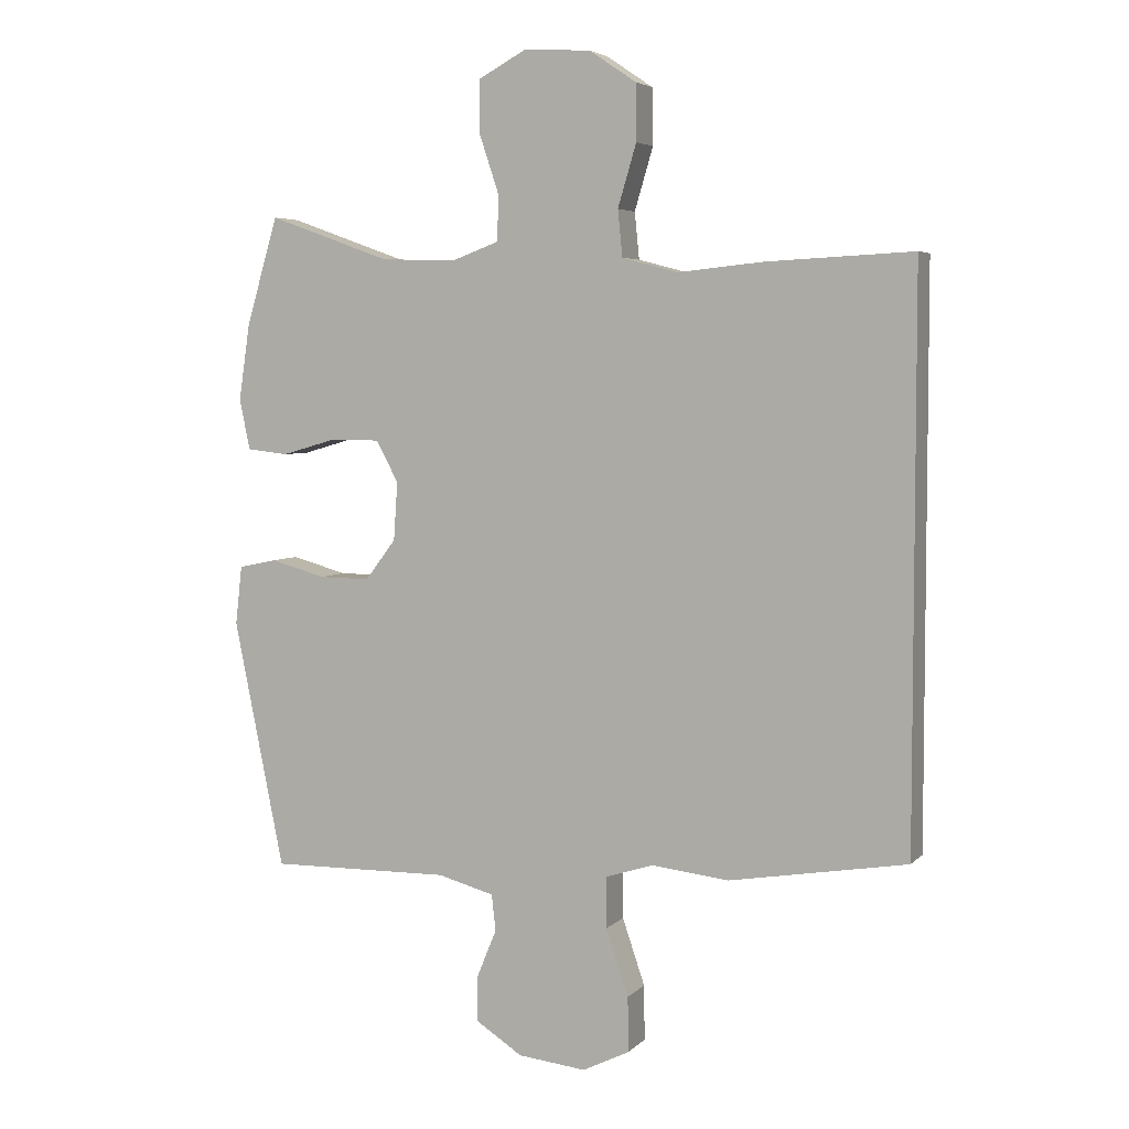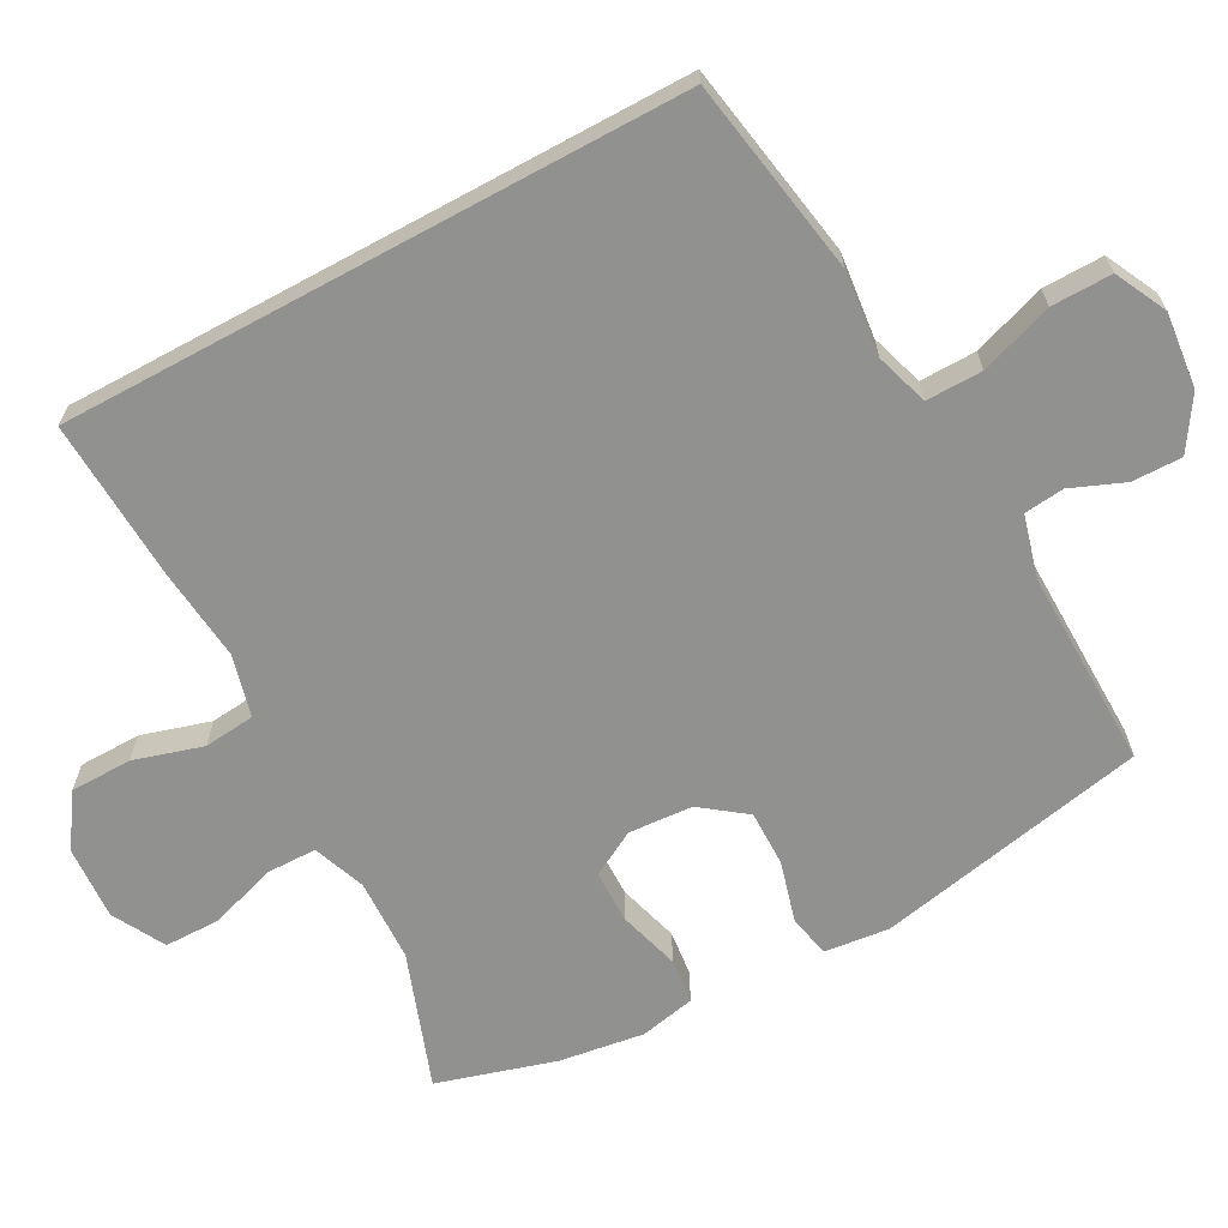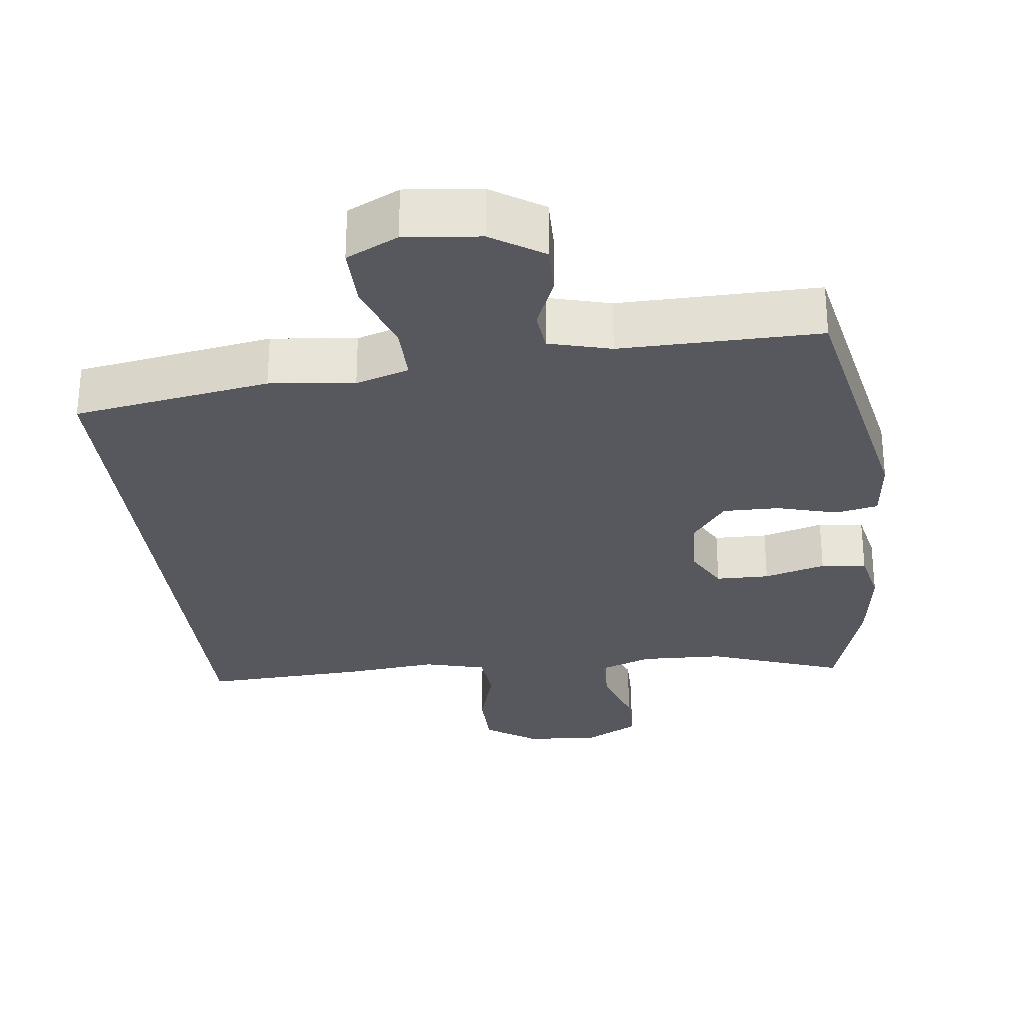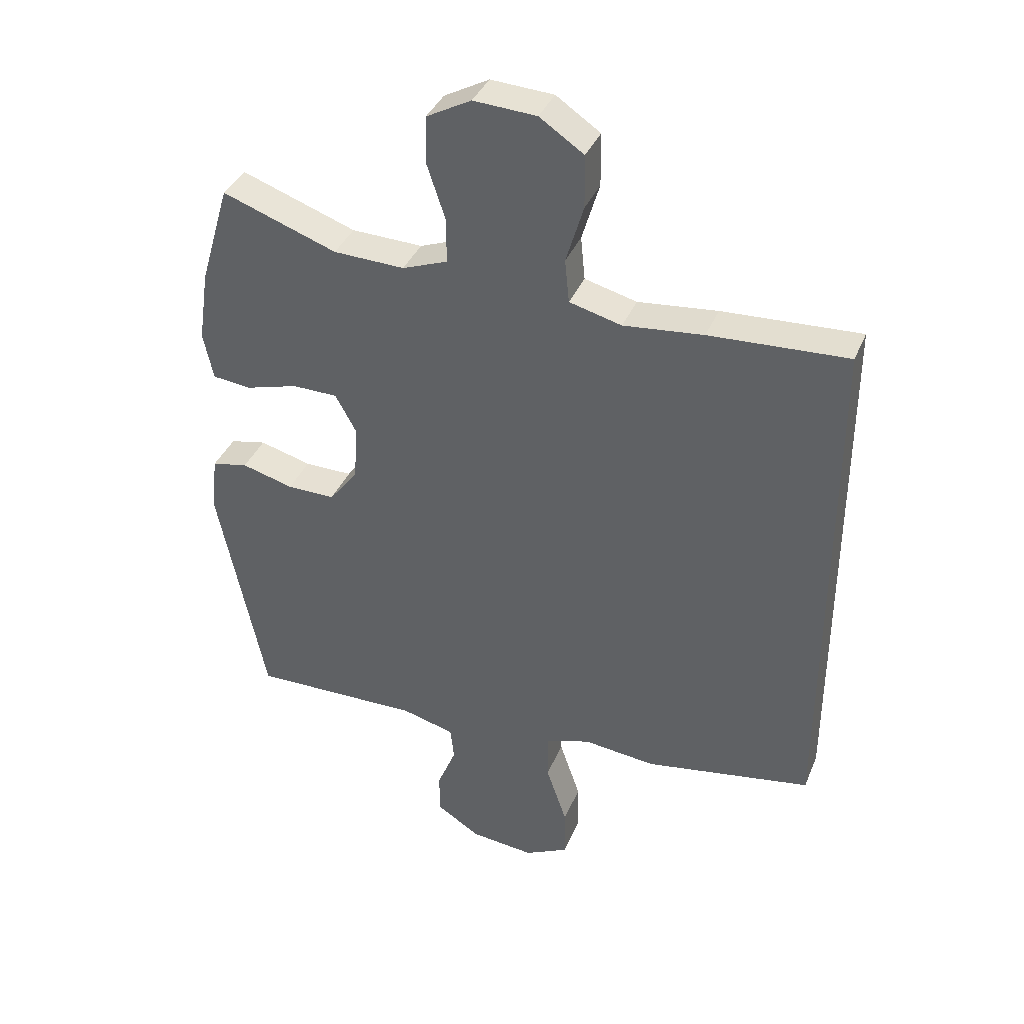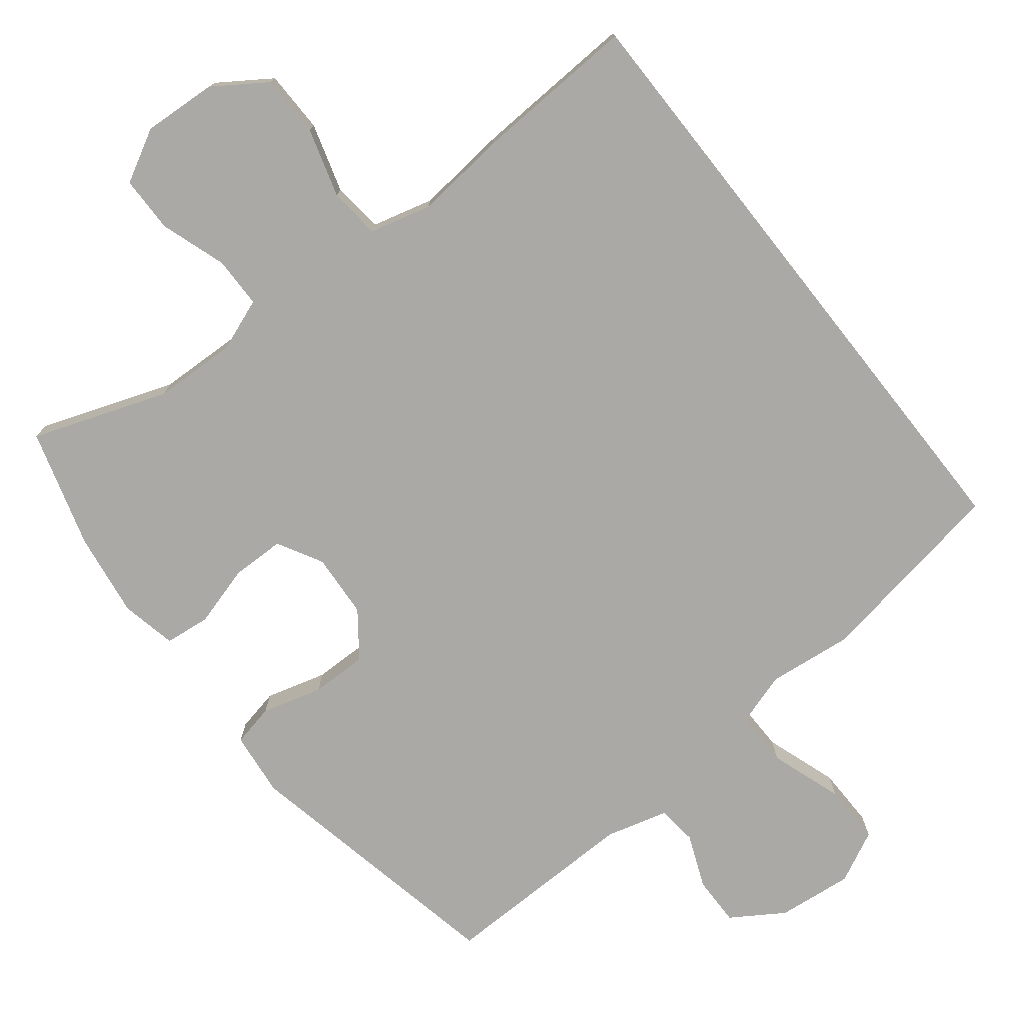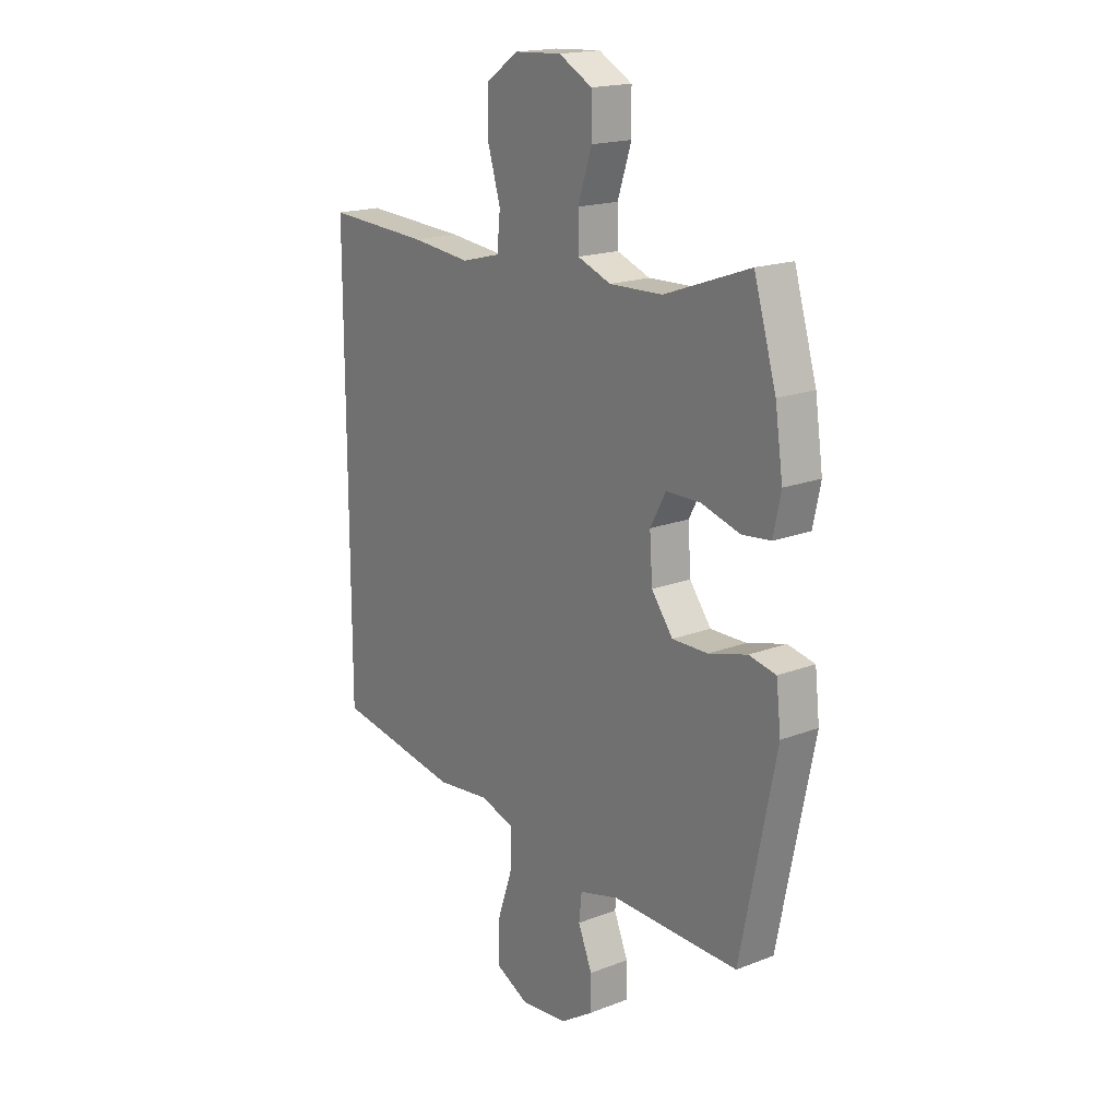
<metadata>
{"format":"obj","ext":"obj","renderer":"f3d","projection":"perspective","resolution":1024,"background":"white","views":[{"elev":4.8,"azim":22.0,"up":"+Z"},{"elev":-66.0,"azim":118.5,"up":"+Y"},{"elev":-28.9,"azim":-173.1,"up":"+Y"},{"elev":37.8,"azim":21.0,"up":"+Z"},{"elev":-75.6,"azim":38.3,"up":"+Y"},{"elev":18.1,"azim":-126.9,"up":"+Z"}]}
</metadata>
<code>
v -0.5 0.07 0.5
v -0.316 0.07 0.434
v -0.202 0.07 0.43
v -0.13 0.07 0.457
v -0.129 0.07 0.527
v -0.159 0.07 0.617
v -0.158 0.07 0.694
v -0.086 0.07 0.733
v 0.015 0.07 0.727
v 0.086 0.07 0.679
v 0.087 0.07 0.594
v 0.059 0.07 0.5
v 0.066 0.07 0.43
v 0.15 0.07 0.408
v 0.278 0.07 0.421
v 0.5 0.07 0.432
v 0.5 0.07 -0.422
v 0.231 0.07 -0.467
v 0.115 0.07 -0.454
v 0.042 0.07 -0.477
v 0.043 0.07 -0.554
v 0.077 0.07 -0.654
v 0.078 0.07 -0.737
v 0.007 0.07 -0.772
v -0.096 0.07 -0.761
v -0.167 0.07 -0.715
v -0.166 0.07 -0.647
v -0.136 0.07 -0.574
v -0.142 0.07 -0.519
v -0.227 0.07 -0.496
v -0.5 0.07 -0.5
v -0.576 0.07 -0.126
v -0.566 0.07 -0.037
v -0.508 0.07 -0.025
v -0.425 0.07 -0.048
v -0.348 0.07 -0.049
v -0.302 0.07 0.012
v -0.296 0.07 0.1
v -0.33 0.07 0.162
v -0.403 0.07 0.163
v -0.487 0.07 0.139
v -0.549 0.07 0.146
v -0.565 0.07 0.222
v -0.548 0.07 0.338
v -0.5 0 0.5
v -0.316 0 0.434
v -0.202 0 0.43
v -0.13 0 0.457
v -0.129 0 0.527
v -0.159 0 0.617
v -0.158 0 0.694
v -0.086 0 0.733
v 0.015 0 0.727
v 0.086 0 0.679
v 0.087 0 0.594
v 0.059 0 0.5
v 0.066 0 0.43
v 0.15 0 0.408
v 0.278 0 0.421
v 0.5 0 0.432
v 0.5 0 -0.422
v 0.231 0 -0.467
v 0.115 0 -0.454
v 0.042 0 -0.477
v 0.043 0 -0.554
v 0.077 0 -0.654
v 0.078 0 -0.737
v 0.007 0 -0.772
v -0.096 0 -0.761
v -0.167 0 -0.715
v -0.166 0 -0.647
v -0.136 0 -0.574
v -0.142 0 -0.519
v -0.227 0 -0.496
v -0.5 0 -0.5
v -0.576 0 -0.126
v -0.566 0 -0.037
v -0.508 0 -0.025
v -0.425 0 -0.048
v -0.348 0 -0.049
v -0.302 0 0.012
v -0.296 0 0.1
v -0.33 0 0.162
v -0.403 0 0.163
v -0.487 0 0.139
v -0.549 0 0.146
v -0.565 0 0.222
v -0.548 0 0.338
f 43 44 1 2
f 40 41 42 43
f 39 40 43 2
f 38 39 2 3
f 37 38 3 4
f 32 33 34 35
f 30 31 32 35
f 29 30 35 36
f 25 26 27 28
f 25 28 29
f 24 25 29
f 21 22 23 24
f 20 21 24 29
f 19 20 29 36
f 14 15 16 17
f 13 14 17 18
f 9 10 11 12
f 9 12 13
f 8 9 13
f 5 6 7 8
f 4 5 8 13
f 37 4 13 18
f 18 19 36 37
f 46 45 88 87
f 87 86 85 84
f 46 87 84 83
f 47 46 83 82
f 48 47 82 81
f 79 78 77 76
f 79 76 75 74
f 80 79 74 73
f 72 71 70 69
f 73 72 69
f 73 69 68
f 68 67 66 65
f 73 68 65 64
f 80 73 64 63
f 61 60 59 58
f 62 61 58 57
f 56 55 54 53
f 57 56 53
f 57 53 52
f 52 51 50 49
f 57 52 49 48
f 62 57 48 81
f 81 80 63 62
f 1 45 46 2
f 2 46 47 3
f 3 47 48 4
f 4 48 49 5
f 5 49 50 6
f 6 50 51 7
f 7 51 52 8
f 8 52 53 9
f 9 53 54 10
f 10 54 55 11
f 11 55 56 12
f 12 56 57 13
f 13 57 58 14
f 14 58 59 15
f 15 59 60 16
f 16 60 61 17
f 17 61 62 18
f 18 62 63 19
f 19 63 64 20
f 20 64 65 21
f 21 65 66 22
f 22 66 67 23
f 23 67 68 24
f 24 68 69 25
f 25 69 70 26
f 26 70 71 27
f 27 71 72 28
f 28 72 73 29
f 29 73 74 30
f 30 74 75 31
f 31 75 76 32
f 32 76 77 33
f 33 77 78 34
f 34 78 79 35
f 35 79 80 36
f 36 80 81 37
f 37 81 82 38
f 38 82 83 39
f 39 83 84 40
f 40 84 85 41
f 41 85 86 42
f 42 86 87 43
f 43 87 88 44
f 44 88 45 1

</code>
